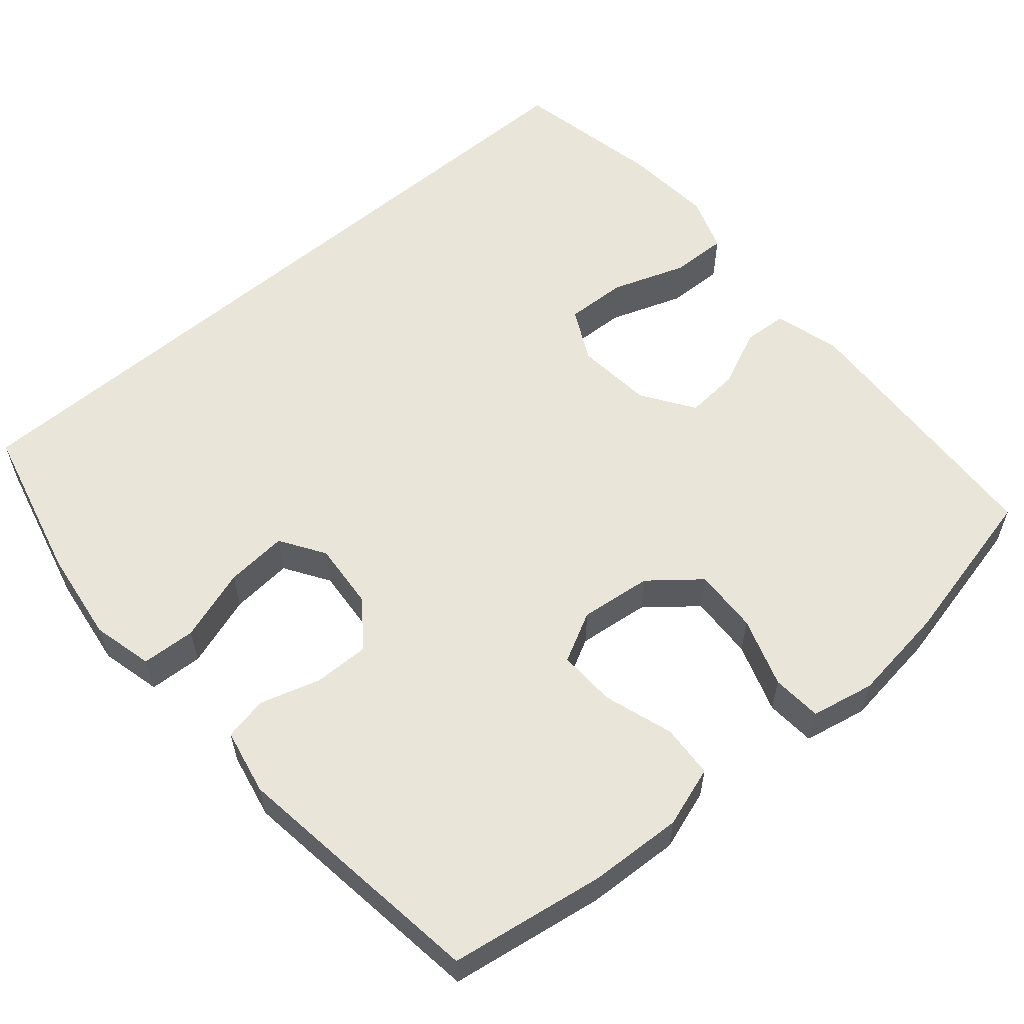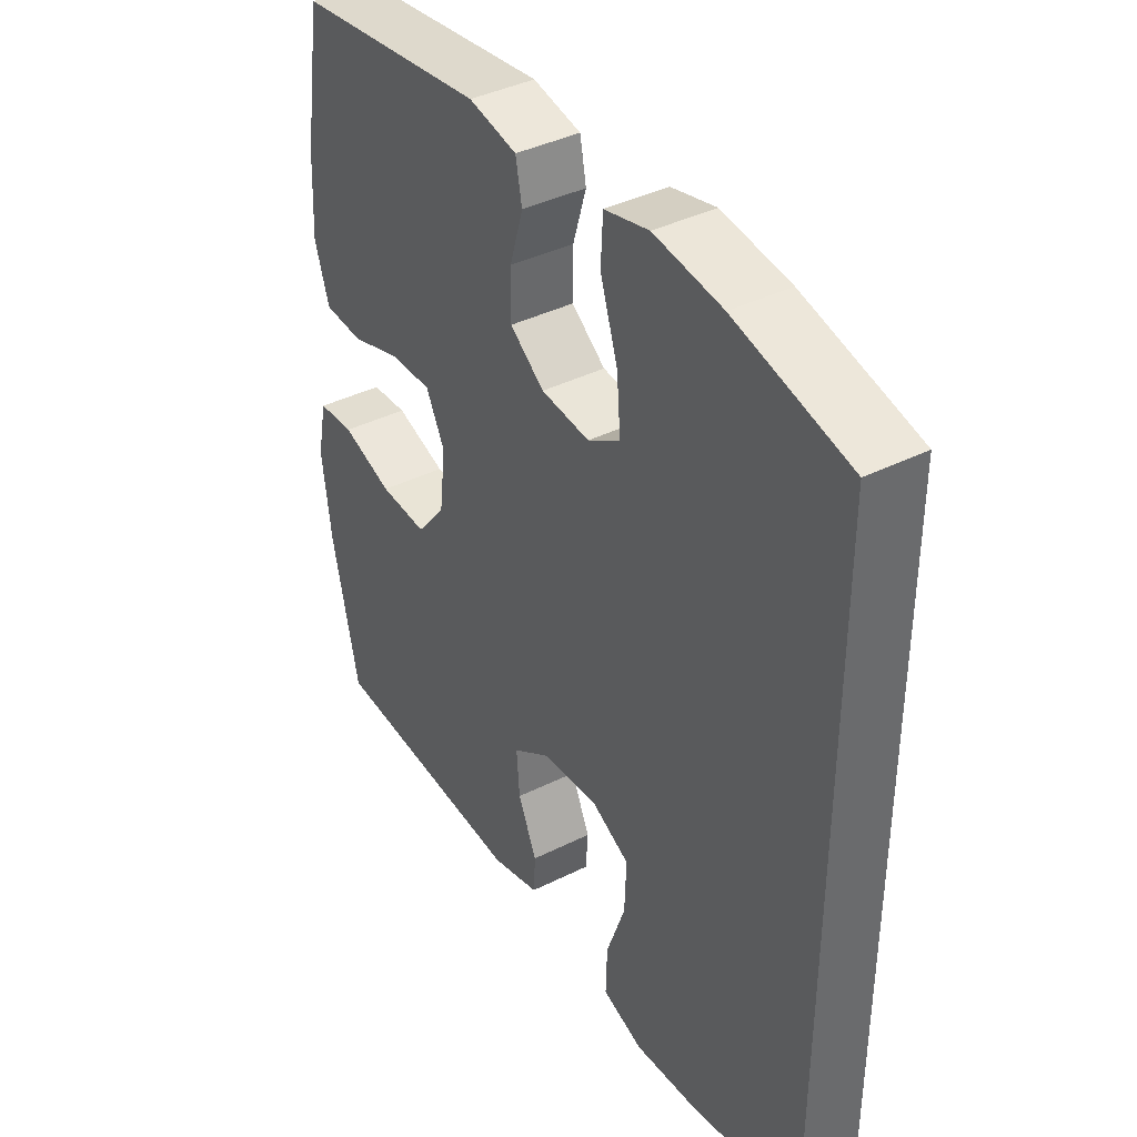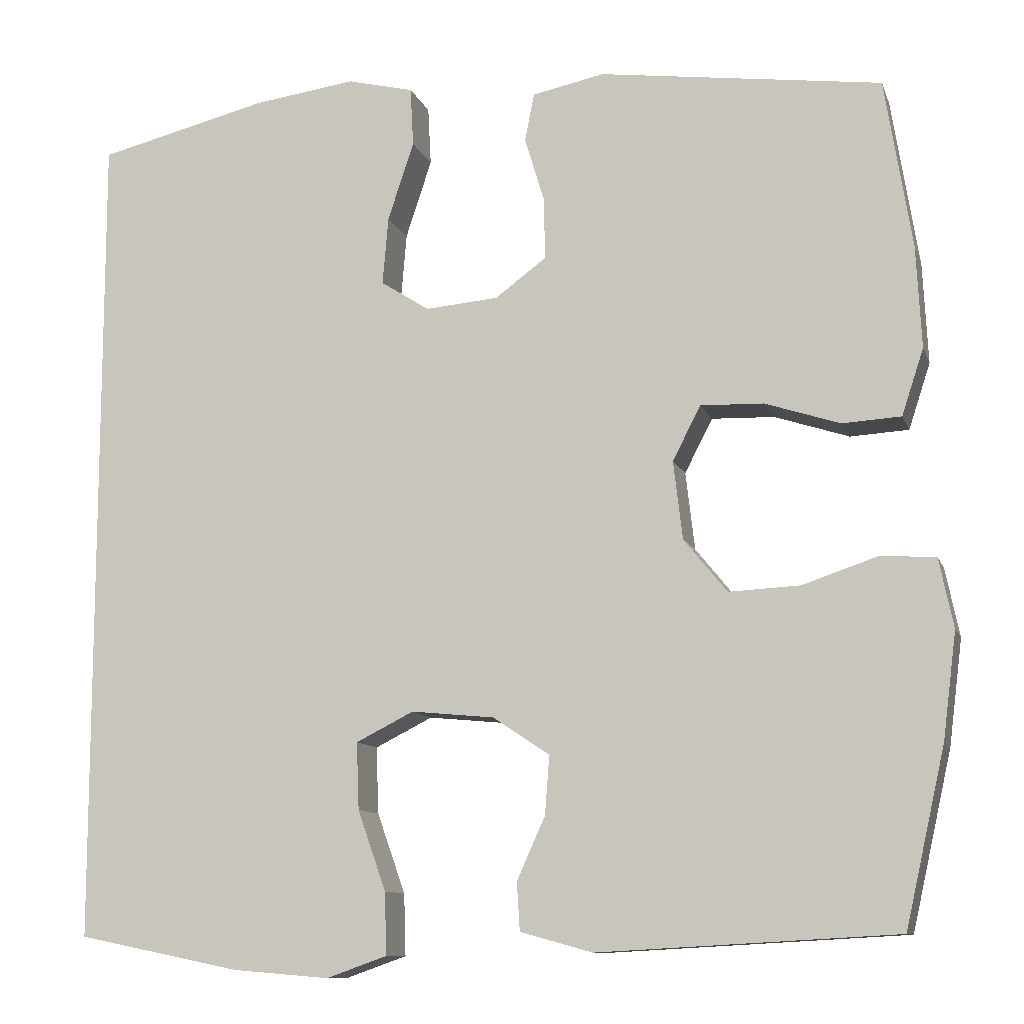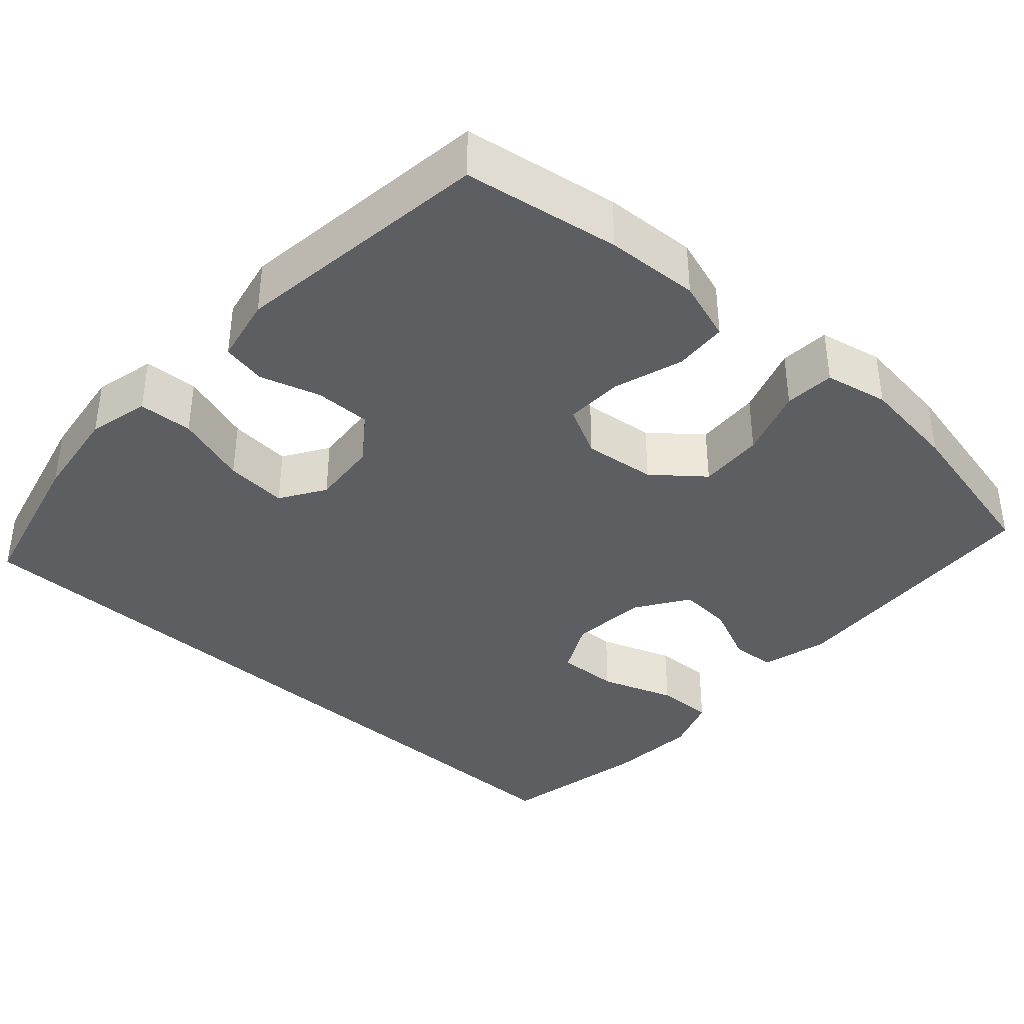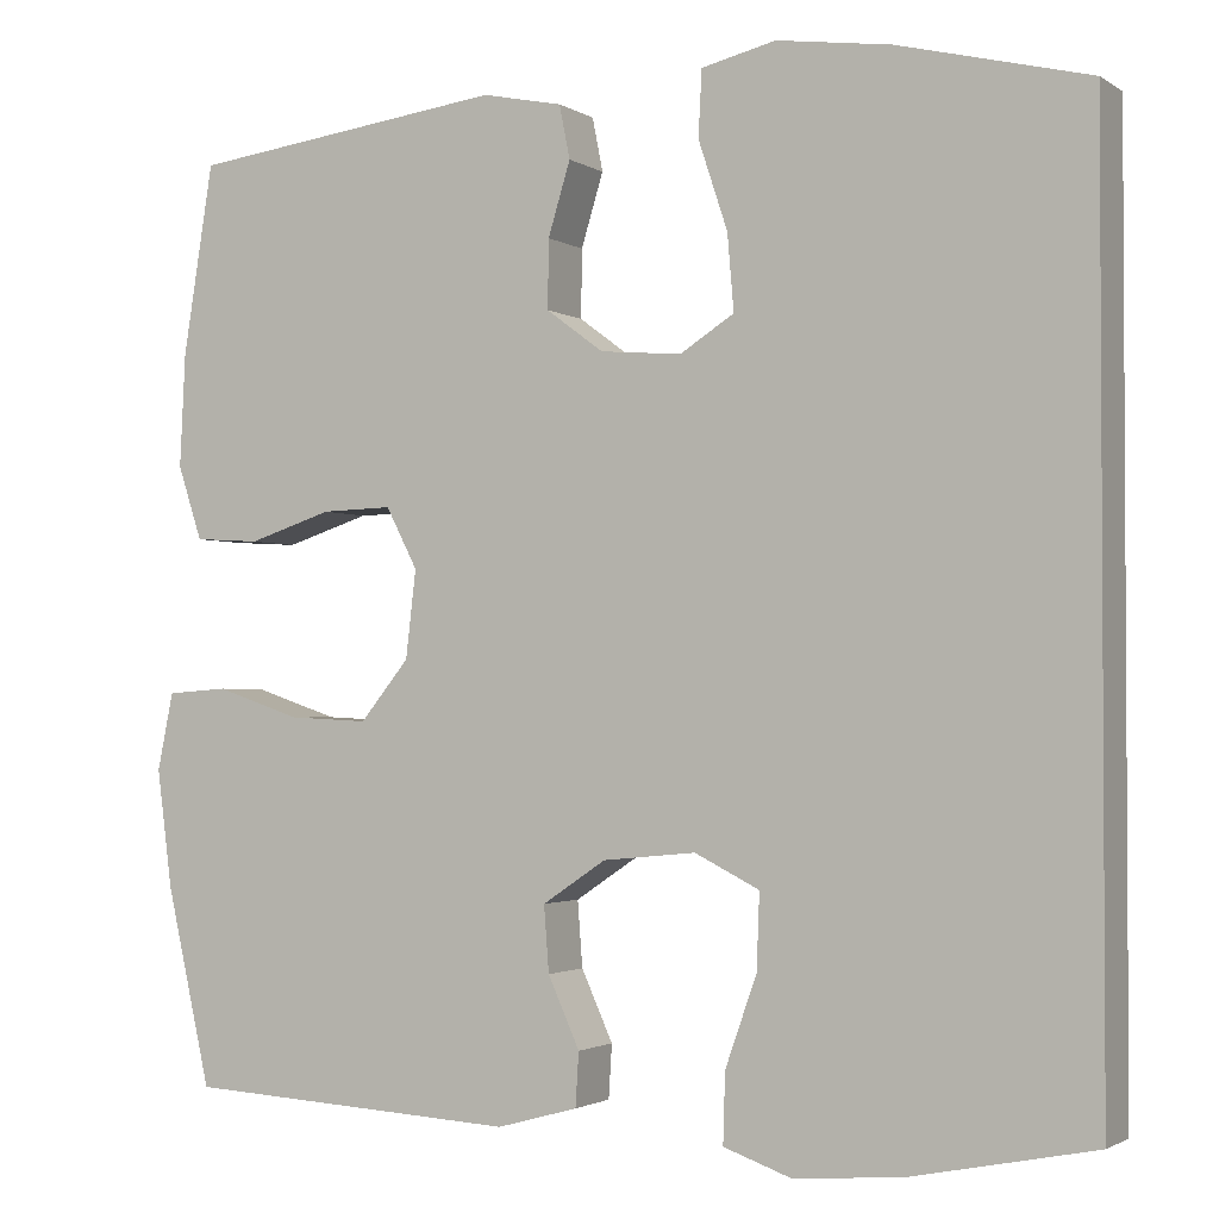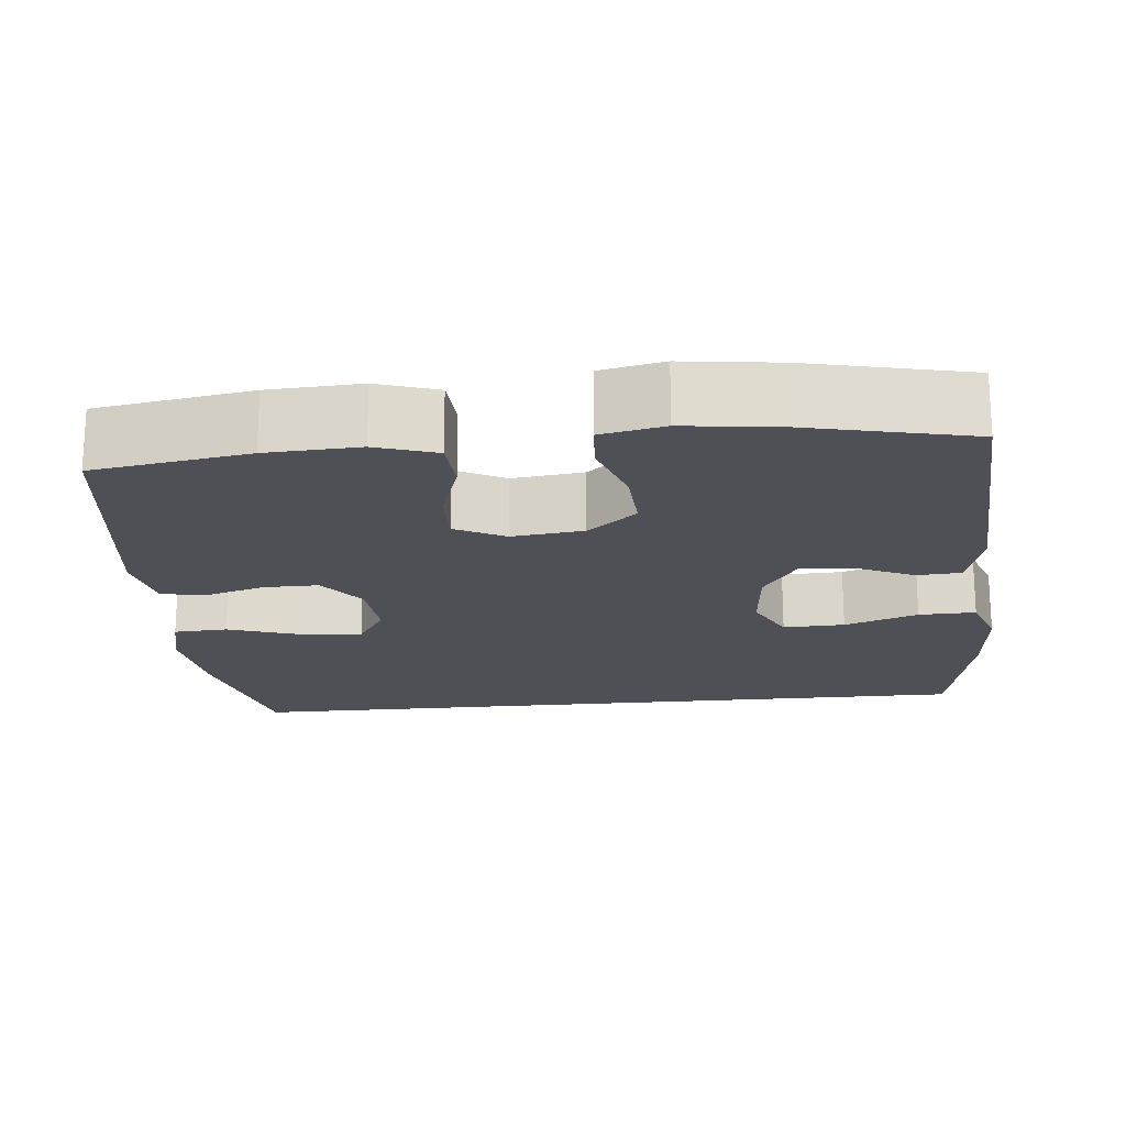
<metadata>
{"format":"obj","ext":"obj","renderer":"f3d","projection":"perspective","resolution":1024,"background":"white","views":[{"elev":58.1,"azim":49.4,"up":"+Y"},{"elev":39.6,"azim":-121.8,"up":"+Z"},{"elev":-10.5,"azim":15.3,"up":"+Z"},{"elev":-38.2,"azim":48.0,"up":"+Y"},{"elev":-2.0,"azim":-153.4,"up":"+Z"},{"elev":-19.3,"azim":95.7,"up":"+Y"}]}
</metadata>
<code>
o path4690
v -0.3039 0.0375 -0.5484
v -0.1865 0.0375 -0.558
v -0.1129 0.0375 -0.532
v -0.1151 0.0375 -0.4567
v -0.1493 0.0375 -0.3596
v -0.1524 0.0375 -0.2784
v -0.08242 0.0375 -0.2432
v 0.01849 0.0375 -0.253
v 0.08702 0.0375 -0.2989
v 0.08158 0.0375 -0.3701
v 0.04727 0.0375 -0.4461
v 0.05089 0.0375 -0.5043
v 0.1385 0.0375 -0.5285
v 0.4996 0.0375 -0.5084
v 0.548 0.0375 -0.2946
v 0.5645 0.0375 -0.1666
v 0.5473 0.0375 -0.08296
v 0.4814 0.0375 -0.07811
v 0.3894 0.0375 -0.109
v 0.3035 0.0375 -0.1132
v 0.2508 0.0375 -0.04844
v 0.2397 0.0375 0.04643
v 0.2738 0.0375 0.1123
v 0.3501 0.0375 0.1099
v 0.4409 0.0375 0.08044
v 0.5119 0.0375 0.08473
v 0.5383 0.0375 0.165
v 0.5323 0.0375 0.2879
v 0.4996 0.0375 0.4935
v 0.1571 0.0375 0.5385
v 0.06975 0.0375 0.5204
v 0.05823 0.0375 0.4624
v 0.08232 0.0375 0.3831
v 0.08325 0.0375 0.309
v 0.02132 0.0375 0.263
v -0.0669 0.0375 0.2554
v -0.1258 0.0375 0.293
v -0.1189 0.0375 0.375
v -0.08726 0.0375 0.4707
v -0.09099 0.0375 0.5421
v -0.1715 0.0375 0.5616
v -0.2952 0.0375 0.5446
v -0.5021 0.0375 0.4935
v -0.5021 0.0375 -0.5084
v -0.3039 -0.0375 -0.5484
v -0.1865 -0.0375 -0.558
v -0.1129 -0.0375 -0.532
v -0.1151 -0.0375 -0.4567
v -0.1493 -0.0375 -0.3596
v -0.1524 -0.0375 -0.2784
v -0.08242 -0.0375 -0.2432
v 0.01849 -0.0375 -0.253
v 0.08702 -0.0375 -0.2989
v 0.08158 -0.0375 -0.3701
v 0.04727 -0.0375 -0.4461
v 0.05089 -0.0375 -0.5043
v 0.1385 -0.0375 -0.5285
v 0.4996 -0.0375 -0.5084
v 0.548 -0.0375 -0.2946
v 0.5645 -0.0375 -0.1666
v 0.5473 -0.0375 -0.08296
v 0.4814 -0.0375 -0.07811
v 0.3894 -0.0375 -0.109
v 0.3035 -0.0375 -0.1132
v 0.2508 -0.0375 -0.04844
v 0.2397 -0.0375 0.04643
v 0.2738 -0.0375 0.1123
v 0.3501 -0.0375 0.1099
v 0.4409 -0.0375 0.08044
v 0.5119 -0.0375 0.08473
v 0.5383 -0.0375 0.165
v 0.5323 -0.0375 0.2879
v 0.4996 -0.0375 0.4935
v 0.1571 -0.0375 0.5385
v 0.06975 -0.0375 0.5204
v 0.05823 -0.0375 0.4624
v 0.08232 -0.0375 0.3831
v 0.08325 -0.0375 0.309
v 0.02132 -0.0375 0.263
v -0.0669 -0.0375 0.2554
v -0.1258 -0.0375 0.293
v -0.1189 -0.0375 0.375
v -0.08726 -0.0375 0.4707
v -0.09099 -0.0375 0.5421
v -0.1715 -0.0375 0.5616
v -0.2952 -0.0375 0.5446
v -0.5021 -0.0375 0.4935
v -0.5021 -0.0375 -0.5084
v -0.5021 0.0375 0.4935
v -0.5021 0.0375 0.4935
v -0.5021 0.0375 -0.5084
v -0.5021 0.0375 -0.5084
v -0.3039 0.0375 -0.5484
v -0.2952 0.0375 0.5446
v -0.1865 0.0375 -0.558
v -0.1715 0.0375 0.5616
v -0.1493 0.0375 -0.3596
v -0.1524 0.0375 -0.2784
v -0.1524 0.0375 -0.2784
v -0.1129 0.0375 -0.532
v -0.1129 0.0375 -0.532
v -0.09099 0.0375 0.5421
v -0.09099 0.0375 0.5421
v -0.1258 0.0375 0.293
v -0.1258 0.0375 0.293
v -0.1189 0.0375 0.375
v -0.08242 0.0375 -0.2432
v -0.1151 0.0375 -0.4567
v -0.0669 0.0375 0.2554
v -0.08726 0.0375 0.4707
v 0.01849 0.0375 -0.253
v 0.02132 0.0375 0.263
v 0.08702 0.0375 -0.2989
v 0.08702 0.0375 -0.2989
v 0.08325 0.0375 0.309
v 0.08158 0.0375 -0.3701
v 0.04727 0.0375 -0.4461
v 0.05089 0.0375 -0.5043
v 0.05089 0.0375 -0.5043
v 0.1385 0.0375 -0.5285
v 0.06975 0.0375 0.5204
v 0.06975 0.0375 0.5204
v 0.05823 0.0375 0.4624
v 0.08232 0.0375 0.3831
v 0.1571 0.0375 0.5385
v 0.2397 0.0375 0.04643
v 0.2738 0.0375 0.1123
v 0.2738 0.0375 0.1123
v 0.2508 0.0375 -0.04844
v 0.3035 0.0375 -0.1132
v 0.3501 0.0375 0.1099
v 0.3894 0.0375 -0.109
v 0.4409 0.0375 0.08044
v 0.4814 0.0375 -0.07811
v 0.4996 0.0375 0.4935
v 0.4996 0.0375 0.4935
v 0.5119 0.0375 0.08473
v 0.5119 0.0375 0.08473
v 0.4996 0.0375 -0.5084
v 0.4996 0.0375 -0.5084
v 0.5473 0.0375 -0.08296
v 0.5473 0.0375 -0.08296
v 0.5383 0.0375 0.165
v 0.5323 0.0375 0.2879
v 0.548 0.0375 -0.2946
v 0.5645 0.0375 -0.1666
v -0.5021 -0.0375 0.4935
v -0.5021 -0.0375 0.4935
v -0.5021 -0.0375 -0.5084
v -0.5021 -0.0375 -0.5084
v -0.3039 -0.0375 -0.5484
v -0.2952 -0.0375 0.5446
v -0.1865 -0.0375 -0.558
v -0.1715 -0.0375 0.5616
v -0.1493 -0.0375 -0.3596
v -0.1524 -0.0375 -0.2784
v -0.1524 -0.0375 -0.2784
v -0.1129 -0.0375 -0.532
v -0.1129 -0.0375 -0.532
v -0.09099 -0.0375 0.5421
v -0.09099 -0.0375 0.5421
v -0.1258 -0.0375 0.293
v -0.1258 -0.0375 0.293
v -0.1189 -0.0375 0.375
v -0.08242 -0.0375 -0.2432
v -0.1151 -0.0375 -0.4567
v -0.0669 -0.0375 0.2554
v -0.08726 -0.0375 0.4707
v 0.01849 -0.0375 -0.253
v 0.02132 -0.0375 0.263
v 0.08702 -0.0375 -0.2989
v 0.08702 -0.0375 -0.2989
v 0.08325 -0.0375 0.309
v 0.08158 -0.0375 -0.3701
v 0.04727 -0.0375 -0.4461
v 0.05089 -0.0375 -0.5043
v 0.05089 -0.0375 -0.5043
v 0.1385 -0.0375 -0.5285
v 0.06975 -0.0375 0.5204
v 0.06975 -0.0375 0.5204
v 0.05823 -0.0375 0.4624
v 0.08232 -0.0375 0.3831
v 0.1571 -0.0375 0.5385
v 0.2397 -0.0375 0.04643
v 0.2738 -0.0375 0.1123
v 0.2738 -0.0375 0.1123
v 0.2508 -0.0375 -0.04844
v 0.3035 -0.0375 -0.1132
v 0.3501 -0.0375 0.1099
v 0.3894 -0.0375 -0.109
v 0.4409 -0.0375 0.08044
v 0.4814 -0.0375 -0.07811
v 0.4996 -0.0375 0.4935
v 0.4996 -0.0375 0.4935
v 0.5119 -0.0375 0.08473
v 0.5119 -0.0375 0.08473
v 0.4996 -0.0375 -0.5084
v 0.4996 -0.0375 -0.5084
v 0.5473 -0.0375 -0.08296
v 0.5473 -0.0375 -0.08296
v 0.5383 -0.0375 0.165
v 0.5323 -0.0375 0.2879
v 0.548 -0.0375 -0.2946
v 0.5645 -0.0375 -0.1666
f 189 202 185
f 156 167 162
f 188 203 190
f 191 201 189
f 178 175 176
f 152 162 164
f 190 204 192
f 204 190 203
f 155 151 166
f 155 156 149
f 193 182 202
f 151 155 149
f 187 184 169
f 156 162 147
f 185 170 184
f 166 153 158
f 184 167 165
f 149 156 147
f 169 184 165
f 192 204 199
f 203 174 197
f 152 164 154
f 166 151 153
f 202 189 201
f 165 167 156
f 184 170 167
f 182 183 181
f 185 202 173
f 181 183 179
f 174 175 178
f 173 202 182
f 171 187 169
f 188 187 171
f 154 168 160
f 164 168 154
f 147 162 152
f 195 201 191
f 203 188 171
f 203 171 174
f 197 174 178
f 183 182 193
f 185 173 170
f 90 92 150 148
f 44 1 45 88
f 42 43 87 86
f 1 2 46 45
f 41 42 86 85
f 5 99 157 49
f 2 101 159 46
f 103 41 85 161
f 105 38 82 163
f 6 7 51 50
f 4 5 49 48
f 3 4 48 47
f 36 37 81 80
f 39 40 84 83
f 38 39 83 82
f 7 8 52 51
f 35 36 80 79
f 8 114 172 52
f 34 35 79 78
f 10 11 55 54
f 11 119 177 55
f 12 13 57 56
f 122 32 76 180
f 32 33 77 76
f 30 31 75 74
f 9 10 54 53
f 33 34 78 77
f 22 128 186 66
f 21 22 66 65
f 20 21 65 64
f 23 24 68 67
f 19 20 64 63
f 24 25 69 68
f 18 19 63 62
f 136 30 74 194
f 25 138 196 69
f 13 140 198 57
f 142 18 62 200
f 26 27 71 70
f 28 29 73 72
f 27 28 72 71
f 14 15 59 58
f 16 17 61 60
f 15 16 60 59
f 131 127 144
f 98 104 109
f 130 132 145
f 133 131 143
f 120 118 117
f 94 106 104
f 132 134 146
f 146 145 132
f 97 108 93
f 97 91 98
f 135 144 124
f 93 91 97
f 129 111 126
f 98 89 104
f 127 126 112
f 108 100 95
f 126 107 109
f 91 89 98
f 111 107 126
f 134 141 146
f 145 139 116
f 94 96 106
f 108 95 93
f 144 143 131
f 107 98 109
f 126 109 112
f 124 123 125
f 127 115 144
f 123 121 125
f 116 120 117
f 115 124 144
f 113 111 129
f 130 113 129
f 96 102 110
f 106 96 110
f 89 94 104
f 137 133 143
f 145 113 130
f 145 116 113
f 139 120 116
f 125 135 124
f 127 112 115

</code>
